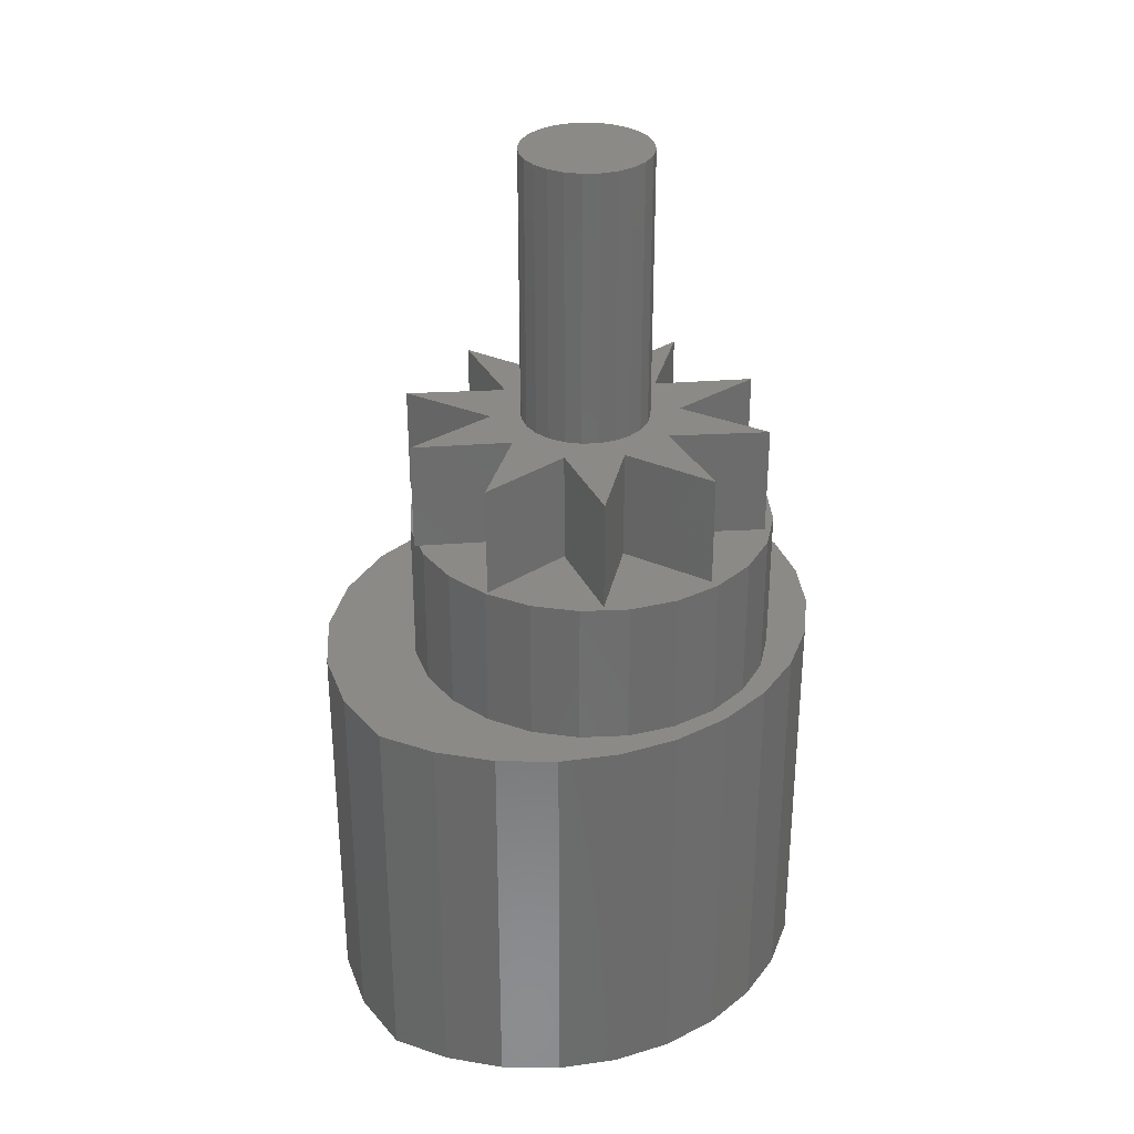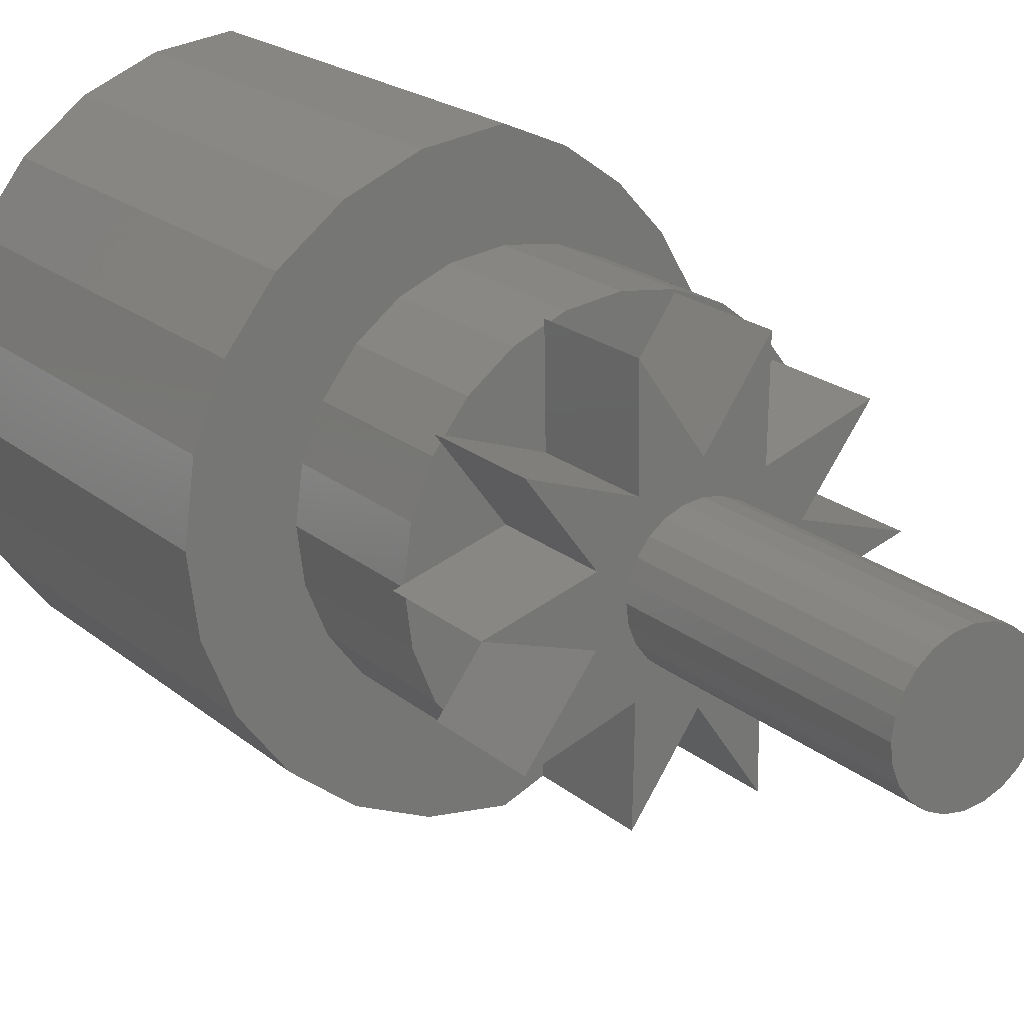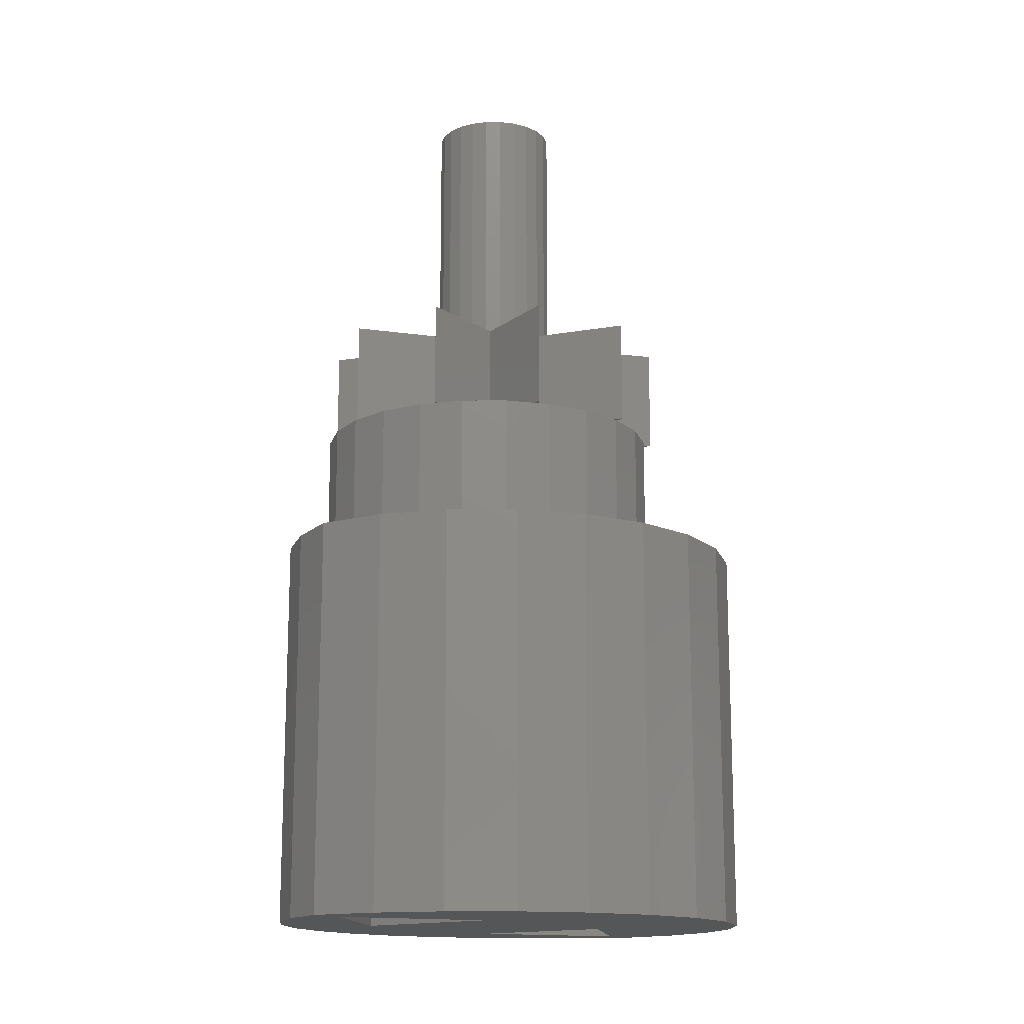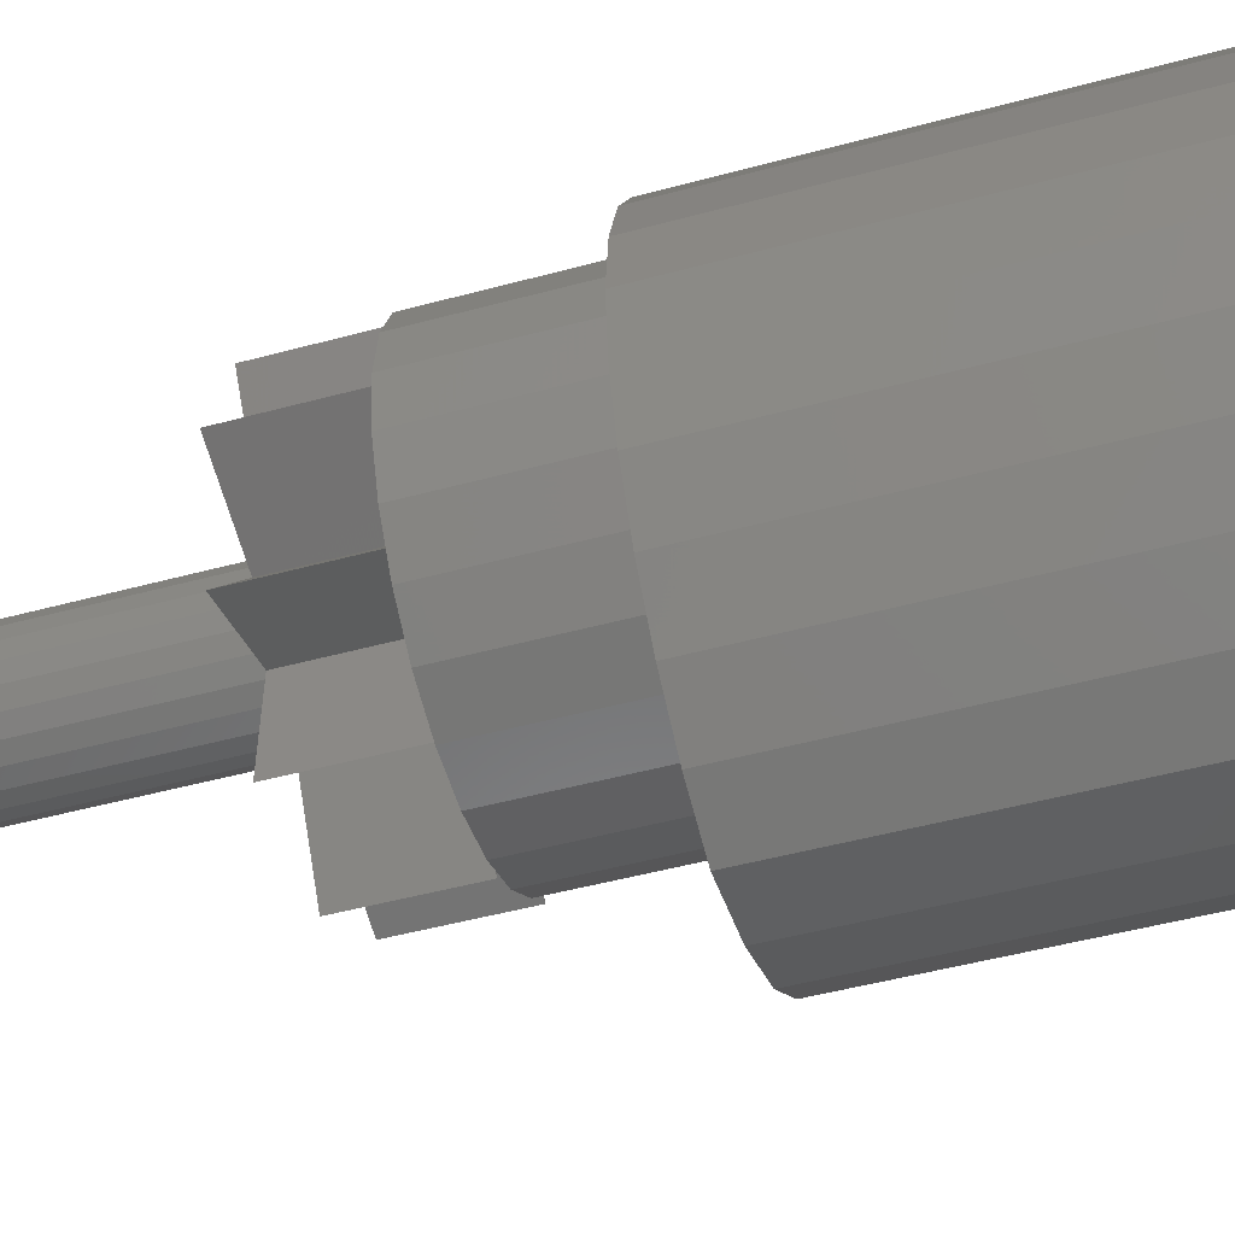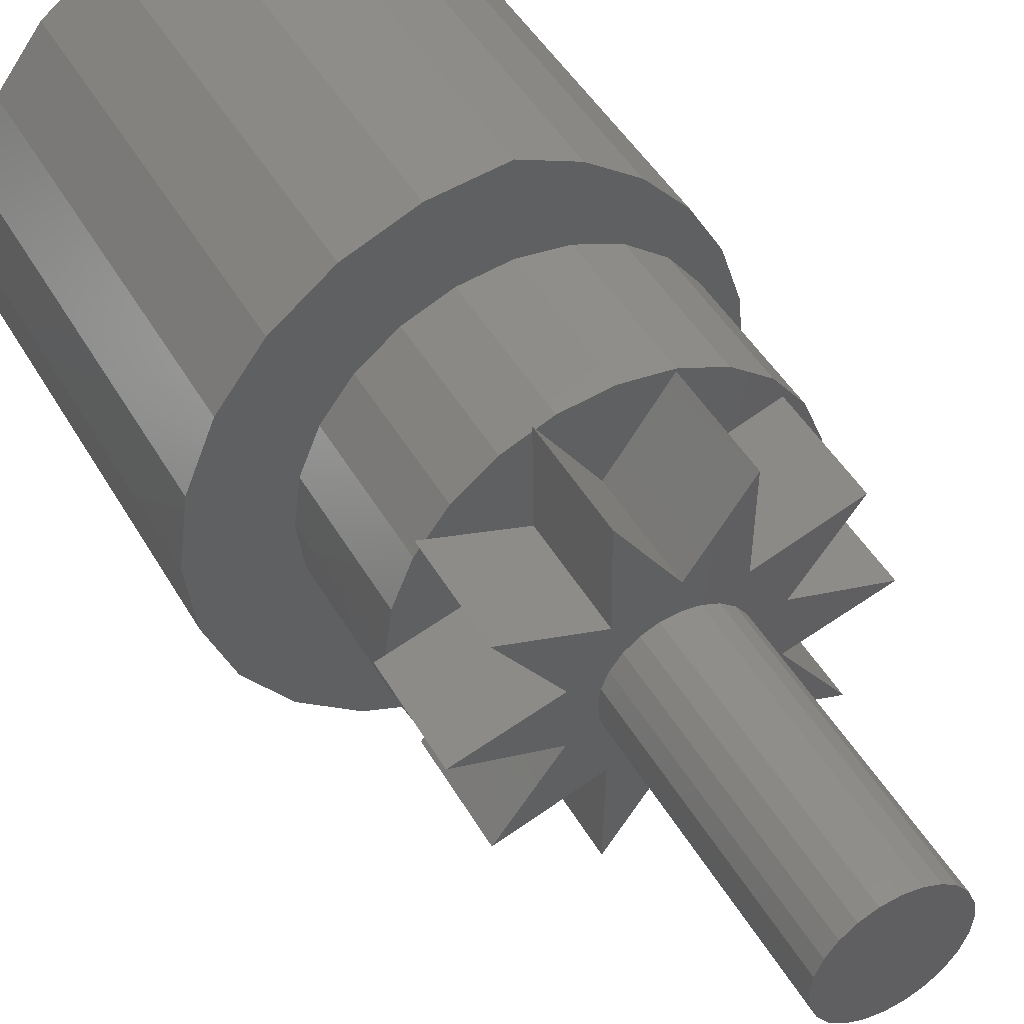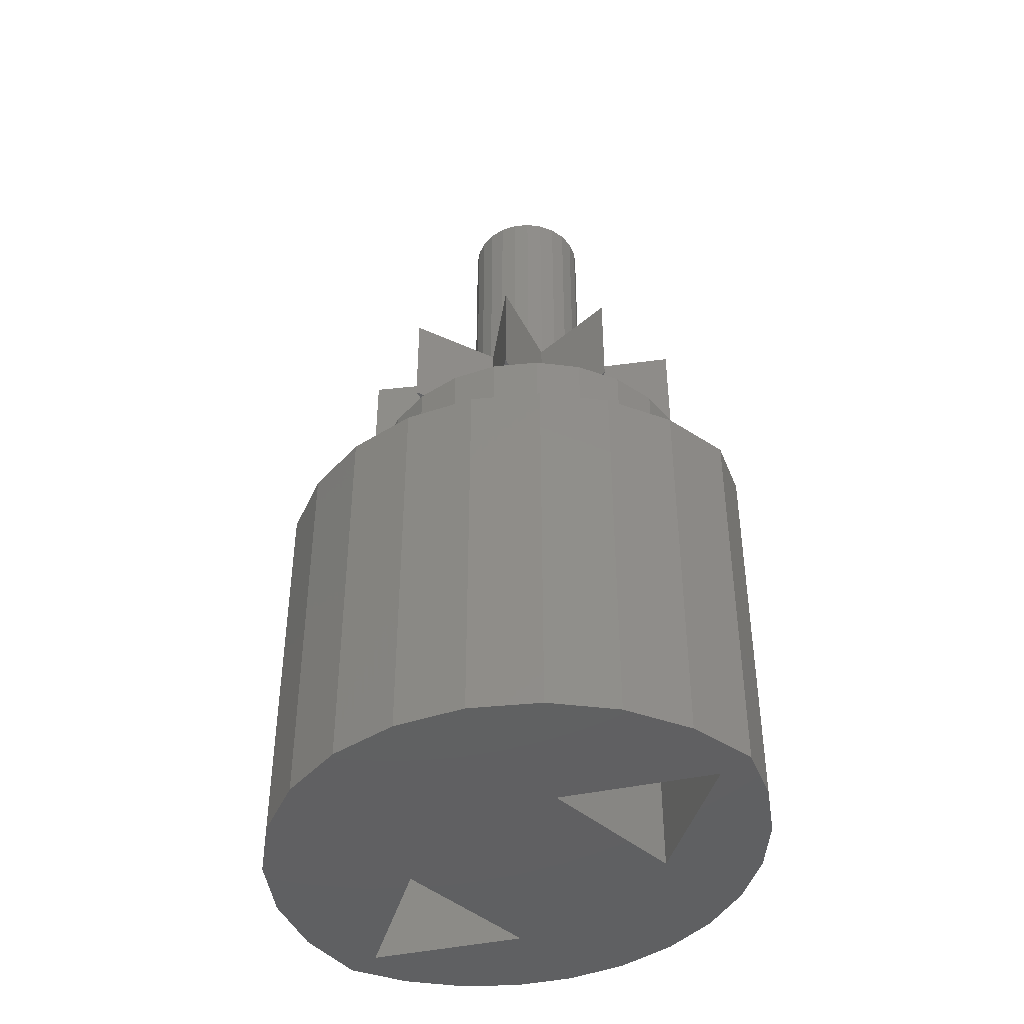
<metadata>
{"format":"stl","ext":"stl","renderer":"f3d","projection":"perspective","resolution":1024,"background":"white","views":[{"elev":32.0,"azim":48.8,"up":"+Z"},{"elev":20.4,"azim":-34.3,"up":"+Y"},{"elev":-15.0,"azim":-142.2,"up":"+Z"},{"elev":-49.3,"azim":106.7,"up":"+Y"},{"elev":46.3,"azim":-28.5,"up":"+Y"},{"elev":-43.1,"azim":-45.7,"up":"+Z"}]}
</metadata>
<code>
# stl→obj: 214 verts, 424 faces
v 300.1 325.1 8.75
v 297.9 323.3 8.75
v 300.2 322.5 8.75
v 298.4 324 8.75
v 299.4 324.8 8.75
v 299.2 319.7 8.75
v 297.6 318 8.75
v 297.8 317.7 8.75
v 297.1 319.2 8.75
v 296.9 320.4 8.75
v 299.2 321.3 8.75
v 297.1 321.8 8.75
v 296.9 320.6 8.75
v 297.8 323.2 8.75
v 297.6 323 8.75
v 300.2 318.4 8.75
v 299.4 316.1 8.75
v 300.1 315.9 8.75
v 298.4 316.9 8.75
v 297.9 317.6 8.75
v 301.9 327 -0.25
v 300.2 324 -6.25
v 301.9 327 -6.25
v 299.8 323.2 -0.25
v 300.2 324 -0.25
v 299.8 323.2 -6.25
v 299.8 317.7 -0.25
v 304.1 317.7 -6.25
v 304.1 317.7 -0.25
v 299.8 317.7 -6.25
v 300 327.7 -6.25
v 301.9 328 4.75
v 301.9 328 -6.25
v 300 327.7 4.75
v 304.1 323.2 -0.25
v 304.1 323.2 -6.25
v 303.6 324 -6.25
v 303.6 324 -0.25
v 307.2 322.1 4.75
v 307.4 320.5 -6.25
v 307.2 322.1 -6.25
v 307.4 320.5 4.75
v 301.9 314 -0.25
v 303.6 317 -6.25
v 301.9 314 -6.25
v 303.6 317 -0.25
v 306.2 318 8.75
v 305.5 316.9 4.75
v 306.2 318 4.75
v 305.5 316.9 8.75
v 303.2 315.6 8.75
v 304.4 316.1 4.75
v 304.4 316.1 8.75
v 303.2 315.6 4.75
v 305.9 315.8 -6.25
v 304.8 314.6 4.75
v 304.8 314.6 -6.25
v 305.9 315.8 4.75
v 300.6 315.6 8.75
v 301.9 315.5 4.75
v 301.9 315.5 8.75
v 300.6 315.6 4.75
v 295.4 316.7 4.75
v 294.7 318.5 -6.25
v 295.4 316.7 -6.25
v 294.7 318.5 4.75
v 303.4 313.6 4.75
v 300 313.2 4.75
v 301.9 313 4.75
v 298.2 314 4.75
v 296.6 315.2 4.75
v 306.7 317.3 4.75
v 307.2 318.8 4.75
v 306.7 319.2 4.75
v 306.9 320.5 4.75
v 306.7 321.8 4.75
v 306.2 323 4.75
v 306.7 323.7 4.75
v 305.5 324 4.75
v 305.9 325.1 4.75
v 304.4 324.8 4.75
v 303.2 325.3 4.75
v 304.8 326.3 4.75
v 301.9 325.5 4.75
v 296.6 325.8 4.75
v 298.2 327 4.75
v 303.4 327.3 4.75
v 299.4 316.1 4.75
v 298.4 316.9 4.75
v 297.6 318 4.75
v 297.1 319.2 4.75
v 294.4 320.5 4.75
v 296.9 320.5 4.75
v 294.7 322.4 4.75
v 297.1 321.8 4.75
v 297.6 323 4.75
v 295.4 324.2 4.75
v 298.4 324 4.75
v 299.4 324.8 4.75
v 300.6 325.3 4.75
v 300 313.2 -6.25
v 298.2 314 -6.25
v 305.9 325.1 -6.25
v 304.8 326.3 -6.25
v 303.4 327.3 -6.25
v 295.4 324.2 -6.25
v 294.7 322.4 -6.25
v 303.4 313.6 -6.25
v 301.9 313 -6.25
v 300.2 317 -6.25
v 296.6 315.2 -6.25
v 296.6 325.8 -6.25
v 298.2 327 -6.25
v 306.7 317.3 -6.25
v 307.2 318.8 -6.25
v 294.4 320.5 -6.25
v 306.7 323.7 -6.25
v 306.7 321.8 8.75
v 306.9 320.5 8.75
v 305.7 317.5 8.75
v 304.1 319.7 8.75
v 306.7 319.2 8.75
v 306.7 320.5 8.75
v 304.1 321.3 8.75
v 305.7 323.4 8.75
v 306.2 323 8.75
v 305.5 324 8.75
v 303.2 325.2 8.75
v 303.2 322.5 8.75
v 304.4 324.8 8.75
v 303.2 325.3 8.75
v 300.2 325.1 8.75
v 301.7 323 8.75
v 300.6 325.3 8.75
v 301.9 325.5 8.75
v 303.2 315.7 8.75
v 303.2 318.4 8.75
v 300.2 315.8 8.75
v 301.7 317.9 8.75
v 296.9 320.5 8.75
v 302.5 319 19.25
v 302.9 319.2 11.75
v 302.9 319.2 19.25
v 302.5 319 11.75
v 301.2 322.2 11.75
v 301.7 322.2 19.25
v 301.7 322.2 11.75
v 301.2 322.2 19.25
v 301.7 318.7 19.25
v 302.1 318.8 11.75
v 302.1 318.8 19.25
v 301.7 318.7 11.75
v 302.1 322.2 11.75
v 302.5 322 19.25
v 302.5 322 11.75
v 302.1 322.2 19.25
v 300.8 319 19.25
v 301.2 318.8 11.75
v 301.2 318.8 19.25
v 300.8 319 11.75
v 300.4 321.7 11.75
v 300.8 322 19.25
v 300.8 322 11.75
v 300.4 321.7 19.25
v 303.4 320.5 19.25
v 303.4 320 11.75
v 303.4 320.5 11.75
v 303.4 320 19.25
v 299.9 320.5 19.25
v 300 320.9 11.75
v 299.9 320.5 11.75
v 300 320.9 19.25
v 300 320 19.25
v 300 320 11.75
v 303.2 321.3 19.25
v 303.4 320.9 11.75
v 303.2 321.3 11.75
v 303.4 320.9 19.25
v 300.4 319.2 19.25
v 303.2 319.6 19.25
v 300.2 319.6 19.25
v 300.2 321.3 19.25
v 302.9 321.7 19.25
v 302.9 321.7 11.75
v 300.2 319.6 11.75
v 300.2 321.3 11.75
v 303.2 319.6 11.75
v 300.4 319.2 11.75
v 300.2 317 -0.25
v 300.1 325.2 8.75
v 297.6 317.5 8.75
v 297.6 323.4 8.75
v 296.7 320.5 8.75
v 300.1 325.2 11.75
v 301.7 323 11.75
v 300.1 315.7 8.75
v 299.2 321.3 11.75
v 297.6 323.4 11.75
v 300.2 322.5 11.75
v 296.7 320.5 11.75
v 299.2 319.7 11.75
v 297.6 317.5 11.75
v 300.2 318.4 11.75
v 301.7 317.9 11.75
v 300.1 315.7 11.75
v 303.2 315.7 11.75
v 305.7 317.5 11.75
v 304.1 319.7 11.75
v 304.1 321.3 11.75
v 306.7 320.5 11.75
v 303.2 325.2 11.75
v 303.2 322.5 11.75
v 305.7 323.4 11.75
v 303.2 318.4 11.75
f 1 2 3
f 2 1 4
f 4 1 5
f 6 7 8
f 7 6 9
f 9 6 10
f 11 12 13
f 12 11 14
f 12 14 15
f 16 17 18
f 17 16 19
f 19 16 20
f 21 22 23
f 22 21 24
f 24 21 25
f 24 26 22
f 27 28 29
f 28 27 30
f 31 32 33
f 32 31 34
f 26 35 36
f 35 26 24
f 35 37 36
f 37 35 23
f 23 35 21
f 21 35 38
f 39 40 41
f 40 39 42
f 43 44 45
f 44 43 28
f 28 43 29
f 29 43 46
f 47 48 49
f 48 47 50
f 51 52 53
f 52 51 54
f 55 56 57
f 56 55 58
f 59 60 61
f 60 59 62
f 63 64 65
f 64 63 66
f 67 68 69
f 68 67 70
f 70 67 56
f 70 56 71
f 71 56 60
f 60 56 58
f 60 58 54
f 54 58 52
f 52 58 72
f 52 72 48
f 48 72 49
f 49 72 73
f 49 73 74
f 74 73 42
f 74 42 75
f 75 42 76
f 76 42 39
f 76 39 77
f 77 39 78
f 77 78 79
f 79 78 80
f 79 80 81
f 81 80 82
f 82 80 83
f 82 83 84
f 84 83 85
f 85 83 86
f 86 83 87
f 86 87 34
f 34 87 32
f 71 62 63
f 62 71 60
f 63 62 88
f 63 88 89
f 63 89 66
f 66 89 90
f 66 90 91
f 66 91 92
f 92 91 93
f 92 93 94
f 94 93 95
f 94 95 96
f 94 96 97
f 97 96 98
f 97 98 99
f 97 99 85
f 85 99 100
f 85 100 84
f 70 101 68
f 101 70 102
f 83 103 104
f 103 83 80
f 105 83 104
f 83 105 87
f 94 106 107
f 106 94 97
f 101 108 109
f 108 101 102
f 108 102 45
f 45 102 110
f 110 102 111
f 110 111 65
f 110 65 64
f 110 64 30
f 107 26 36
f 26 107 106
f 26 106 22
f 22 106 23
f 23 106 112
f 23 112 113
f 23 113 31
f 23 31 105
f 105 31 33
f 45 57 108
f 57 45 44
f 57 44 55
f 55 44 114
f 114 44 28
f 114 28 115
f 115 28 30
f 115 30 64
f 115 64 116
f 115 116 40
f 40 116 41
f 41 116 107
f 41 107 36
f 41 36 117
f 117 36 37
f 117 37 103
f 103 37 23
f 103 23 104
f 104 23 105
f 42 115 40
f 115 42 73
f 112 86 113
f 86 112 85
f 67 57 56
f 57 67 108
f 106 85 112
f 85 106 97
f 33 87 105
f 87 33 32
f 71 102 70
f 102 71 111
f 118 75 76
f 75 118 119
f 66 116 64
f 116 66 92
f 71 65 111
f 65 71 63
f 78 41 117
f 41 78 39
f 69 108 67
f 108 69 109
f 113 34 31
f 34 113 86
f 47 120 50
f 120 47 121
f 121 47 122
f 121 122 119
f 121 119 123
f 123 119 124
f 124 119 118
f 124 118 125
f 125 118 126
f 125 126 127
f 125 128 129
f 128 125 127
f 128 127 130
f 128 130 131
f 128 132 133
f 132 128 134
f 134 128 131
f 134 131 135
f 51 59 61
f 59 51 136
f 136 51 53
f 136 53 137
f 137 53 50
f 137 50 120
f 136 138 59
f 138 136 139
f 98 5 99
f 5 98 4
f 126 76 77
f 76 126 118
f 100 135 84
f 135 100 134
f 9 93 91
f 93 9 140
f 140 9 10
f 73 114 115
f 114 73 72
f 141 142 143
f 142 141 144
f 122 49 74
f 49 122 47
f 145 146 147
f 146 145 148
f 149 150 151
f 150 149 152
f 80 117 103
f 117 80 78
f 68 109 69
f 109 68 101
f 119 74 75
f 74 119 122
f 81 131 130
f 131 81 82
f 7 91 90
f 91 7 9
f 19 88 17
f 88 19 89
f 100 132 134
f 132 100 99
f 132 99 1
f 1 99 5
f 153 154 155
f 154 153 156
f 157 158 159
f 158 157 160
f 72 55 114
f 55 72 58
f 161 162 163
f 162 161 164
f 165 166 167
f 166 165 168
f 92 107 116
f 107 92 94
f 12 96 95
f 96 12 15
f 15 98 96
f 98 15 4
f 4 15 14
f 4 14 2
f 169 170 171
f 170 169 172
f 127 77 79
f 77 127 126
f 53 48 50
f 48 53 52
f 173 171 174
f 171 173 169
f 81 127 79
f 127 81 130
f 61 54 51
f 54 61 60
f 175 176 177
f 176 175 178
f 140 95 93
f 95 140 12
f 12 140 13
f 163 148 145
f 148 163 162
f 151 159 149
f 159 151 141
f 159 141 157
f 157 141 143
f 157 143 179
f 179 143 180
f 179 180 181
f 181 180 168
f 181 168 173
f 173 168 165
f 173 165 169
f 169 165 178
f 169 178 172
f 172 178 175
f 172 175 182
f 182 175 183
f 182 183 164
f 164 183 154
f 164 154 162
f 162 154 156
f 162 156 148
f 148 156 146
f 19 90 89
f 90 19 7
f 7 19 20
f 7 20 8
f 183 177 184
f 177 183 175
f 181 174 185
f 174 181 173
f 84 131 82
f 131 84 135
f 184 154 183
f 154 184 155
f 151 144 141
f 144 151 150
f 172 186 170
f 186 172 182
f 168 187 166
f 187 168 180
f 179 160 157
f 160 179 188
f 179 185 188
f 185 179 181
f 138 62 59
f 62 138 88
f 88 138 18
f 88 18 17
f 180 142 187
f 142 180 143
f 153 146 156
f 146 153 147
f 178 167 176
f 167 178 165
f 24 38 35
f 38 24 25
f 38 25 21
f 182 161 186
f 161 182 164
f 189 46 43
f 46 189 29
f 29 189 27
f 27 110 30
f 110 27 45
f 45 27 43
f 43 27 189
f 159 152 149
f 152 159 158
f 190 132 1
f 8 20 191
f 192 2 14
f 193 140 10
f 140 193 13
f 194 132 190
f 132 194 133
f 133 194 195
f 18 138 196
f 197 14 11
f 14 197 192
f 192 197 198
f 2 199 3
f 199 2 198
f 198 2 192
f 200 6 201
f 6 200 10
f 10 200 193
f 202 16 203
f 16 202 20
f 20 202 191
f 204 138 139
f 138 205 196
f 205 138 204
f 11 200 197
f 200 11 13
f 200 13 193
f 205 18 196
f 18 205 16
f 16 205 203
f 202 8 191
f 8 202 6
f 6 202 201
f 199 1 3
f 1 194 190
f 194 1 199
f 206 139 136
f 139 206 204
f 121 207 120
f 207 121 208
f 123 209 210
f 209 123 124
f 211 129 128
f 129 211 212
f 125 212 213
f 212 125 129
f 214 120 207
f 120 214 137
f 213 124 125
f 124 213 209
f 214 204 206
f 203 201 202
f 201 203 160
f 160 203 158
f 158 203 152
f 201 160 188
f 201 188 185
f 201 185 174
f 201 174 200
f 200 174 171
f 200 171 197
f 197 171 170
f 197 170 186
f 197 186 198
f 198 186 161
f 198 161 163
f 198 163 145
f 198 145 199
f 199 145 147
f 204 203 205
f 203 204 214
f 208 214 207
f 214 208 144
f 214 144 150
f 214 150 203
f 203 150 152
f 144 208 142
f 142 208 187
f 187 208 166
f 166 208 210
f 166 210 167
f 167 210 209
f 167 209 176
f 176 209 177
f 177 209 213
f 177 213 184
f 184 213 155
f 155 213 153
f 153 213 212
f 153 212 147
f 147 212 199
f 211 195 212
f 199 195 194
f 195 199 212
f 214 136 137
f 136 214 206
f 208 123 210
f 123 208 121
f 195 128 133
f 128 195 211

</code>
